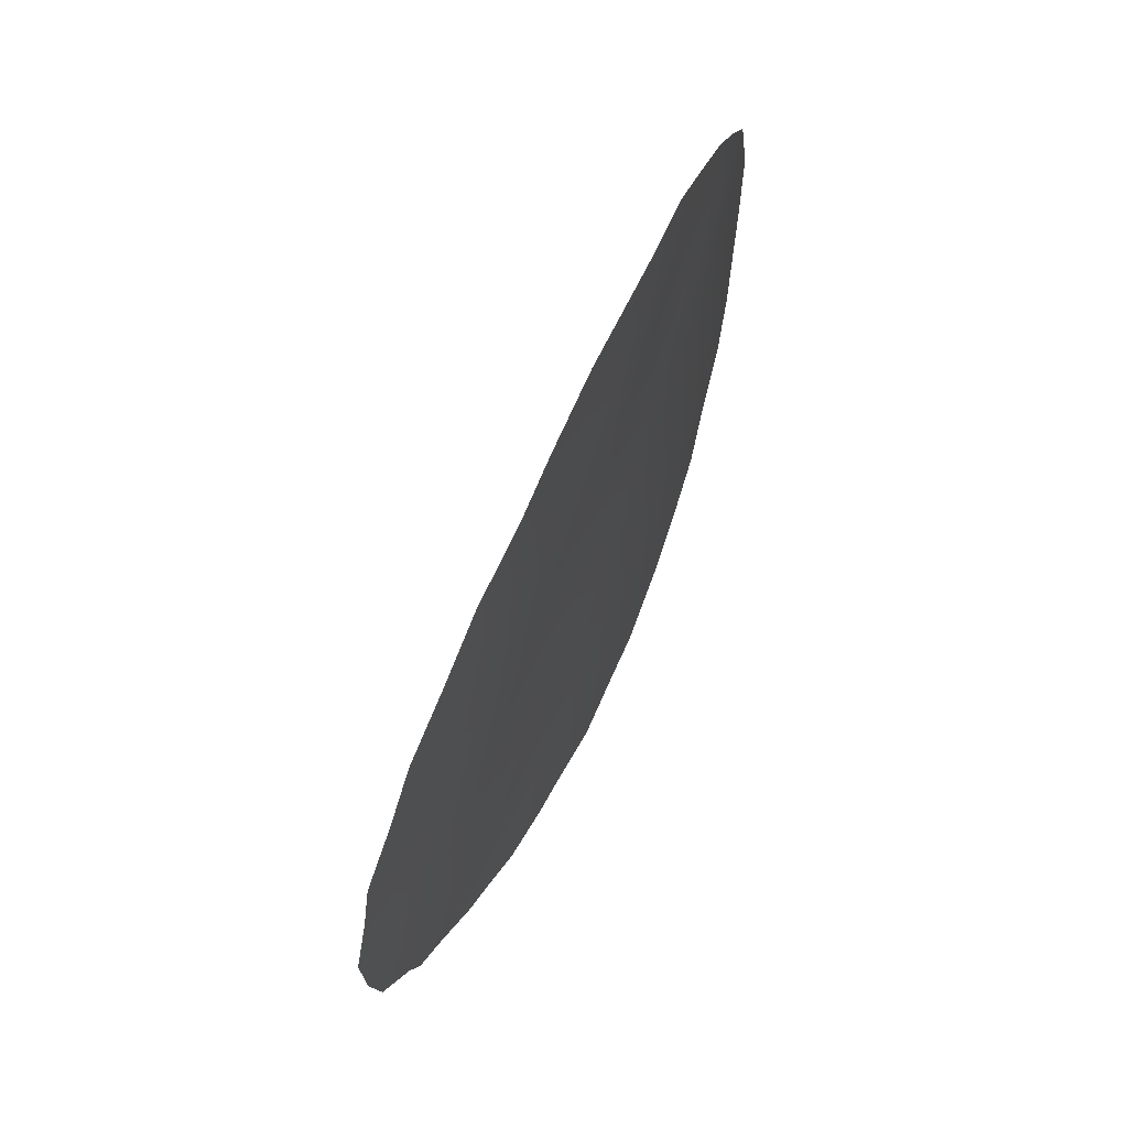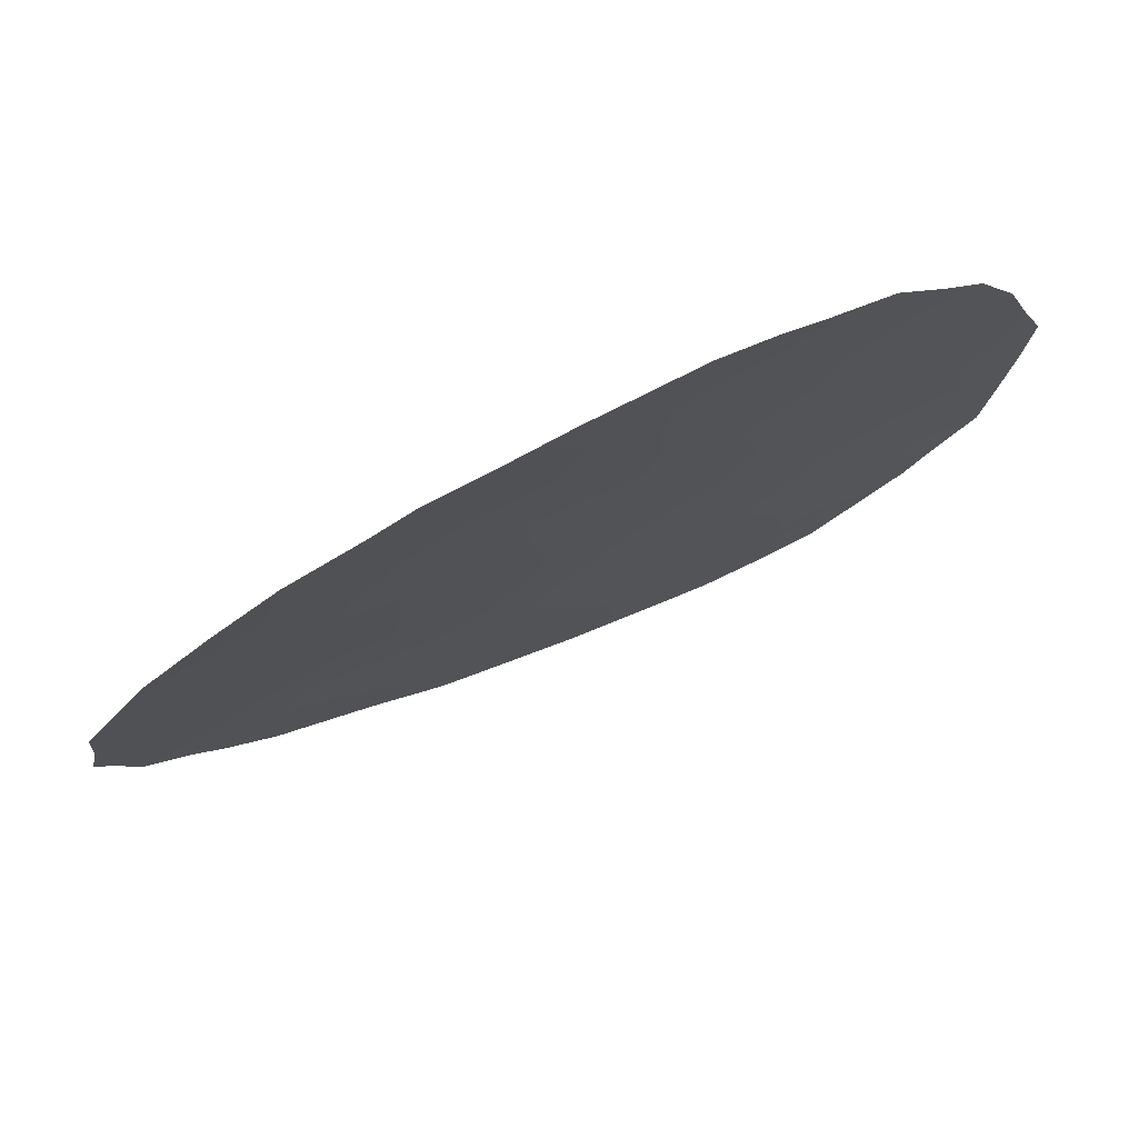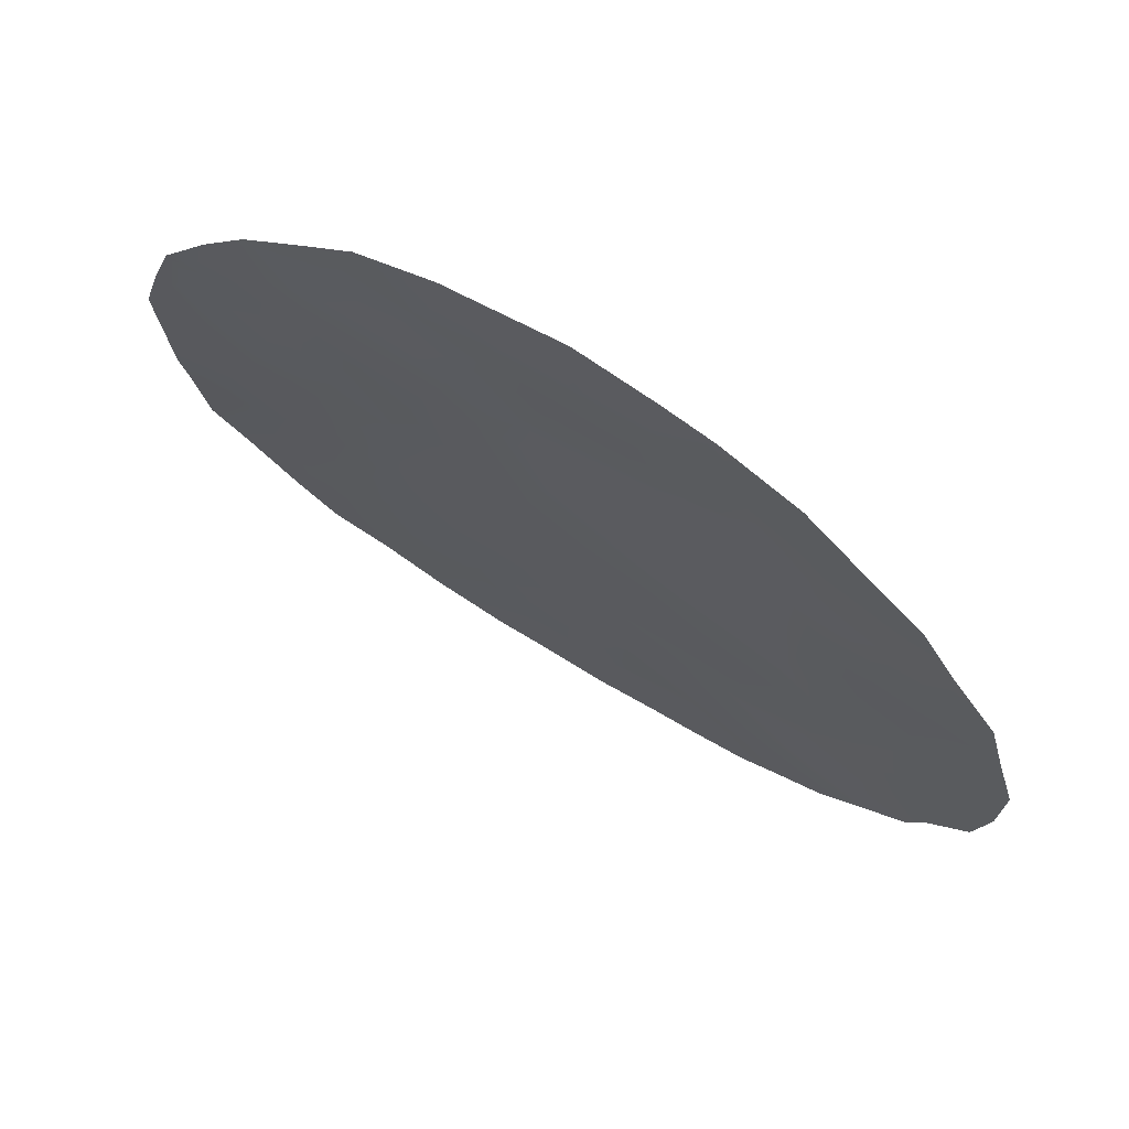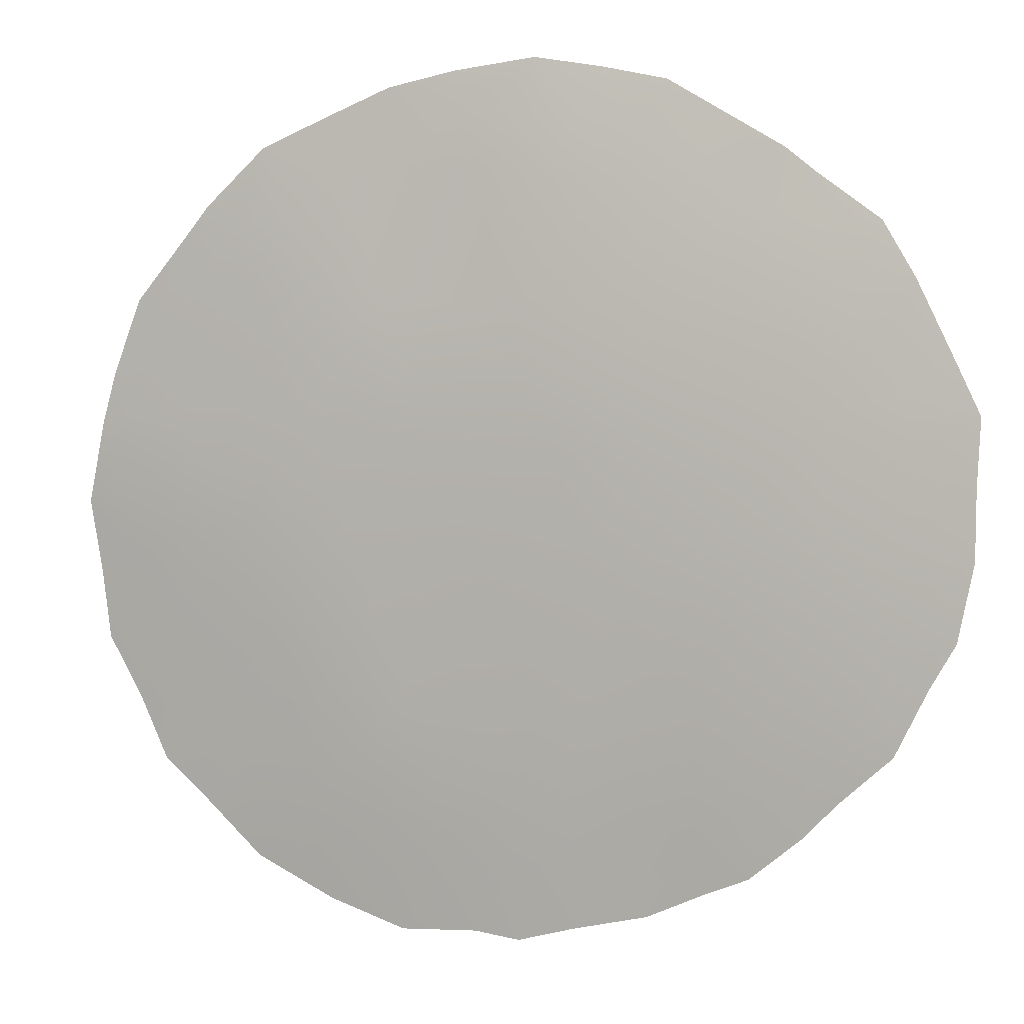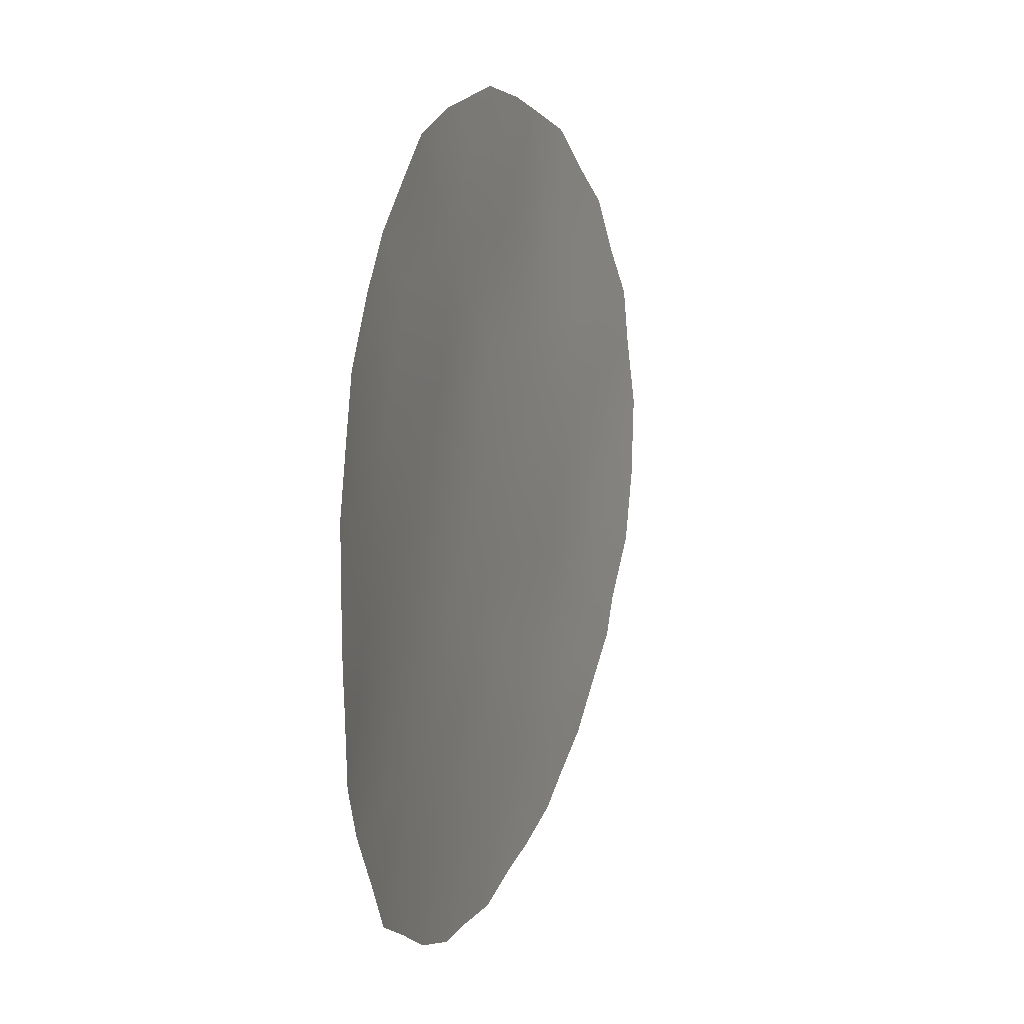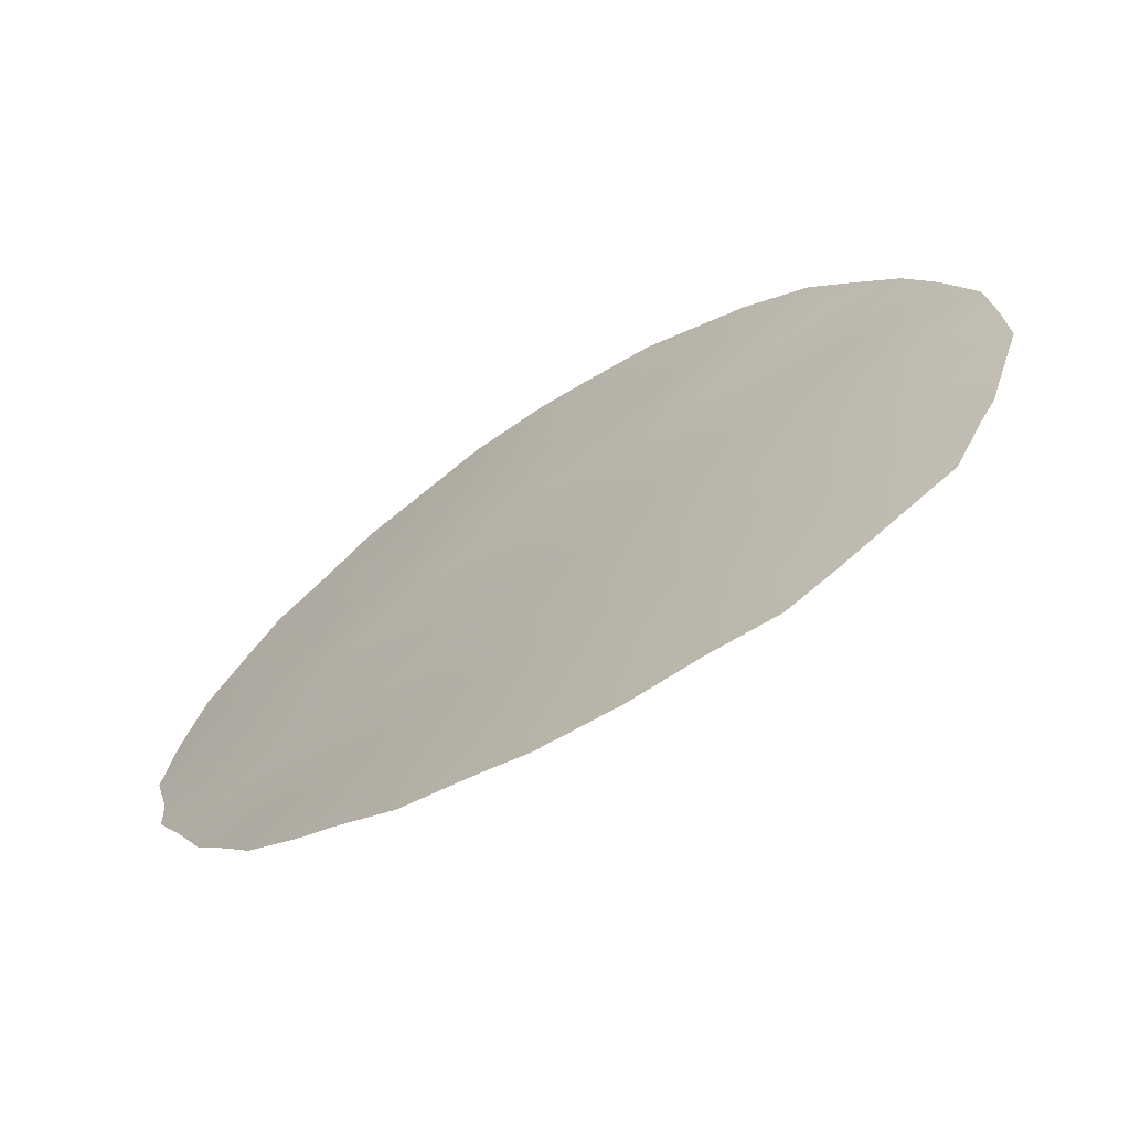
<metadata>
{"format":"obj","ext":"obj","renderer":"f3d","projection":"perspective","resolution":1024,"background":"white","views":[{"elev":68.6,"azim":81.9,"up":"+Z"},{"elev":-33.5,"azim":140.2,"up":"+Y"},{"elev":-18.8,"azim":0.8,"up":"+Y"},{"elev":65.8,"azim":122.1,"up":"+Y"},{"elev":9.3,"azim":-102.3,"up":"+Z"},{"elev":28.5,"azim":-167.5,"up":"+Y"}]}
</metadata>
<code>
v 13.75 72.94 -5.731
v 14.98 72.35 -7.325
v 16.94 71.27 -7.034
v 16.21 71.72 -8.912
v 23.51 66.8 -5.444
v 20.63 68.88 -1.586
v 14.38 72.63 -4.094
v 17.34 71.14 -12.14
v 15.17 72.32 -10.86
v 19.78 69.45 -3.191
v 18.74 70.08 -1.318
v 15.57 72 -5.475
v 16.16 71.62 -3.634
v 18.06 70.55 -3.344
v 20.4 69.15 -11.68
v 22.17 67.81 -6.279
v 16.86 71.26 -1.782
v 17.49 70.89 -5.2
v 20.29 69.15 -9.844
v 21.79 68.11 -8.52
v 22.42 67.58 -4.224
v 18.75 70.22 -10.89
v 18.34 70.43 -8.852
v 14.3 72.75 -9.254
v 20.19 69.18 -7.776
v 17.23 71.15 -10.29
v 22.24 67.7 -2.349
v 19.28 69.76 -5.017
v 18.78 70.09 -6.855
v 20.94 68.67 -4.77
v 20.53 68.93 -6.73
v 17.5 71.07 -13.09
v 16.55 71.61 -12.77
v 23.8 66.57 -4.501
v 23.61 66.69 -3.599
v 15.76 72.05 -12.3
v 13.1 73.25 -7.061
v 13.05 73.26 -5.74
v 17.62 70.8 -0.3978
v 18.7 70.12 -0.1444
v 13.86 72.98 -10.19
v 14.47 72.67 -11.13
v 22.63 67.41 -1.981
v 19.03 70.12 -13.1
v 17.22 71.05 -0.4884
v 24.06 66.37 -5.593
v 23.89 66.54 -8.069
v 23.43 66.91 -9.046
v 16.23 71.61 -0.853
v 21.25 68.41 -0.7854
v 20.38 69.17 -12.55
v 20.29 69.1 -0.459
v 22.76 67.4 -10.3
v 23.24 67.05 -9.676
v 23.09 67.08 -2.811
v 22.16 67.85 -11.16
v 13.39 73.16 -9.386
v 21.14 68.63 -12.17
v 13.13 73.24 -7.702
v 14.98 72.45 -11.88
v 14.79 72.4 -2.156
v 13.58 73.01 -3.878
v 19.67 69.49 -0.2922
v 15.96 71.81 -7.162
v 15.61 72.03 -8.106
v 16.6 71.48 -7.964
v 23.02 67.15 -4.845
v 23.06 67.1 -3.884
v 18.15 70.65 -12.5
v 18.12 70.69 -13.07
v 16.5 71.61 -11.73
v 19.27 69.76 -2.304
v 20.14 69.21 -2.376
v 19.72 69.46 -1.457
v 14.6 72.5 -5.642
v 14.89 72.36 -4.739
v 13.59 73.02 -6.539
v 16.82 71.25 -4.404
v 15.86 71.81 -4.556
v 16.54 71.44 -5.321
v 15.29 72.17 -6.397
v 16.26 71.63 -6.236
v 18.37 70.34 -2.375
v 18.94 69.99 -3.24
v 18.04 70.53 -0.8858
v 14.82 72.49 -10.1
v 17.78 70.68 -1.631
v 17.46 70.91 -2.547
v 17.28 71.01 -1.015
v 15.56 71.98 -1.451
v 15.9 71.79 -1.963
v 17.25 71.17 -11.14
v 16.52 71.57 -10.66
v 21.45 68.28 -1.901
v 21.94 67.91 -1.417
v 19.7 69.64 -12.2
v 19.84 69.55 -12.74
v 17.88 70.67 -6.95
v 17.61 70.87 -7.897
v 18.55 70.27 -7.791
v 18.66 70.16 -4.176
v 19.52 69.61 -4.089
v 22.3 67.69 -5.242
v 22.92 67.25 -5.872
v 21.13 68.57 -10.27
v 21.9 68.03 -9.715
v 21.06 68.62 -9.285
v 22.69 67.46 -9.136
v 17.22 71.07 -6.114
v 17.12 71.07 -3.481
v 17.77 70.72 -4.279
v 21.11 68.62 -11.22
v 20.36 69.14 -10.77
v 17.21 71.11 -8.807
v 16.77 71.41 -9.676
v 17.7 70.85 -9.644
v 21.7 68.11 -4.557
v 21.55 68.24 -5.553
v 16.5 71.44 -2.708
v 15.51 71.99 -2.901
v 15.23 72.25 -9.097
v 15.79 71.97 -10.04
v 21.15 68.52 -7.578
v 20.89 68.72 -8.42
v 19.91 69.34 -5.866
v 20.75 68.79 -5.751
v 20.12 69.2 -4.924
v 13.79 72.96 -8.427
v 13.23 73.21 -8.251
v 14.65 72.54 -8.282
v 21.57 68.3 -11.72
v 13.94 72.85 -7.442
v 18.04 70.69 -11.51
v 18.88 70.18 -11.9
v 18.14 70.49 -6.028
v 19.04 69.92 -5.947
v 18.39 70.32 -5.104
v 17.93 70.73 -10.54
v 22.46 67.55 -3.271
v 21.7 68.1 -2.887
v 21.89 67.97 -3.731
v 20.92 68.67 -2.576
v 20.33 69.08 -3.984
v 14.34 72.66 -6.541
v 23.51 66.82 -6.392
v 24.04 66.41 -6.898
v 22.65 67.47 -8.018
v 23.22 67.05 -8.41
v 22.01 67.94 -7.348
v 22.79 67.36 -6.932
v 19.36 69.76 -9.402
v 20.16 69.23 -8.872
v 19.1 69.93 -8.723
v 19.34 69.74 -7.606
v 19.65 69.52 -6.798
v 15.19 72.17 -3.839
v 14.58 72.52 -3.26
v 20.46 68.99 -3.169
v 21.37 68.36 -6.555
v 21.14 68.52 -3.678
v 19.59 69.67 -11.27
v 14.01 72.82 -4.848
v 13.29 73.14 -4.813
v 19.4 69.66 -0.7409
v 18.6 70.29 -9.919
v 19.5 69.7 -10.34
v 14.21 72.7 -2.923
v 15.77 72.01 -11.22
v 23.39 66.92 -7.485
v 21.83 68.07 -10.73
f 64 65 66
f 8 33 32
f 21 67 68
f 69 32 70
f 72 73 74
f 162 75 76
f 78 79 80
f 81 64 82
f 72 83 84
f 83 87 88
f 87 85 89
f 5 46 34
f 17 89 49
f 61 91 90
f 71 92 93
f 96 44 97
f 98 99 100
f 84 101 102
f 67 103 104
f 6 50 52
f 105 106 107
f 20 106 108
f 80 82 109
f 110 78 111
f 112 105 113
f 27 139 55
f 114 115 116
f 117 118 103
f 110 88 119
f 119 91 120
f 121 86 122
f 123 25 124
f 99 66 114
f 125 126 127
f 24 57 41
f 130 121 65
f 170 112 131
f 130 132 128
f 133 69 134
f 135 136 137
f 9 42 60
f 133 138 92
f 139 140 141
f 94 142 140
f 101 111 137
f 102 127 143
f 75 144 81
f 43 27 55
f 93 115 122
f 147 108 148
f 149 147 150
f 151 152 153
f 124 152 107
f 154 25 155
f 135 109 98
f 15 51 58
f 76 79 156
f 156 120 157
f 169 47 146
f 144 77 132
f 125 136 155
f 142 73 158
f 145 104 150
f 71 168 36
f 126 159 118
f 141 160 117
f 143 160 158
f 134 96 161
f 162 7 62
f 85 11 40
f 11 74 164
f 165 166 151
f 159 123 149
f 153 154 100
f 157 61 167
f 166 161 113
f 27 43 95
f 165 116 138
f 3 64 66
f 64 2 65
f 66 65 4
f 34 67 5
f 67 34 68
f 35 68 34
f 32 69 8
f 70 44 69
f 8 71 33
f 11 72 74
f 72 10 73
f 74 73 6
f 7 162 76
f 162 1 75
f 76 75 12
f 1 38 77
f 37 77 38
f 18 78 80
f 78 13 79
f 80 79 12
f 12 81 82
f 81 2 64
f 82 64 3
f 10 72 84
f 72 11 83
f 84 83 14
f 85 40 39
f 86 41 42
f 41 86 24
f 9 86 42
f 14 83 88
f 83 11 87
f 88 87 17
f 17 87 89
f 87 11 85
f 89 85 39
f 45 89 39
f 169 148 47
f 89 45 49
f 17 49 91
f 90 91 49
f 71 8 92
f 93 92 26
f 95 94 27
f 6 94 50
f 95 50 94
f 15 96 51
f 97 51 96
f 29 98 100
f 98 3 99
f 100 99 23
f 10 84 102
f 84 14 101
f 102 101 28
f 5 67 104
f 67 21 103
f 104 103 16
f 19 105 107
f 107 106 20
f 106 53 108
f 54 108 53
f 18 80 109
f 80 12 82
f 109 82 3
f 14 110 111
f 110 13 78
f 111 78 18
f 15 112 113
f 112 170 105
f 113 105 19
f 23 114 116
f 114 4 115
f 116 115 26
f 21 117 103
f 117 30 118
f 103 118 16
f 13 110 119
f 110 14 88
f 119 88 17
f 13 119 120
f 119 17 91
f 120 91 61
f 4 121 122
f 121 24 86
f 122 86 9
f 20 123 124
f 123 31 25
f 23 99 114
f 99 3 66
f 114 66 4
f 28 125 127
f 125 31 126
f 127 126 30
f 24 128 57
f 129 57 128
f 2 130 65
f 130 24 121
f 65 121 4
f 112 58 131
f 58 112 15
f 131 56 170
f 24 130 128
f 130 2 132
f 59 129 128
f 132 59 128
f 22 133 134
f 134 69 44
f 18 135 137
f 135 29 136
f 137 136 28
f 133 22 138
f 92 138 26
f 139 27 140
f 141 140 160
f 27 94 140
f 94 6 142
f 140 142 160
f 28 101 137
f 101 14 111
f 137 111 18
f 10 102 143
f 102 28 127
f 143 127 30
f 12 75 81
f 75 1 144
f 81 144 2
f 139 141 21
f 55 68 35
f 139 68 55
f 9 168 122
f 93 26 115
f 122 115 4
f 146 145 169
f 5 145 46
f 146 46 145
f 169 147 148
f 147 20 108
f 48 108 54
f 148 48 47
f 48 148 108
f 16 149 150
f 149 20 147
f 150 147 169
f 151 19 152
f 154 152 25
f 20 124 107
f 124 25 152
f 107 152 19
f 29 154 155
f 155 25 31
f 29 135 98
f 135 18 109
f 98 109 3
f 7 76 156
f 76 12 79
f 156 79 13
f 7 156 157
f 156 13 120
f 157 120 61
f 2 144 132
f 144 1 77
f 132 77 37
f 59 132 37
f 31 125 155
f 125 28 136
f 155 136 29
f 160 142 158
f 142 6 73
f 158 73 10
f 145 5 104
f 150 104 16
f 30 126 118
f 126 31 159
f 118 159 16
f 21 141 117
f 117 160 30
f 10 143 158
f 143 30 160
f 22 134 161
f 134 44 96
f 161 96 15
f 62 163 162
f 1 162 163
f 163 38 1
f 164 63 40
f 74 52 164
f 52 74 6
f 63 164 52
f 23 165 151
f 165 22 166
f 151 166 19
f 16 159 149
f 159 31 123
f 149 123 20
f 23 153 100
f 153 152 154
f 100 154 29
f 7 157 62
f 167 62 157
f 19 166 113
f 166 22 161
f 113 161 15
f 22 165 138
f 165 23 116
f 138 116 26
f 168 60 36
f 11 164 40
f 60 168 9
f 71 36 33
f 93 168 71
f 133 8 69
f 8 133 92
f 168 93 122
f 169 145 150
f 170 56 53
f 105 170 106
f 53 106 170
f 139 21 68
f 153 23 151

</code>
